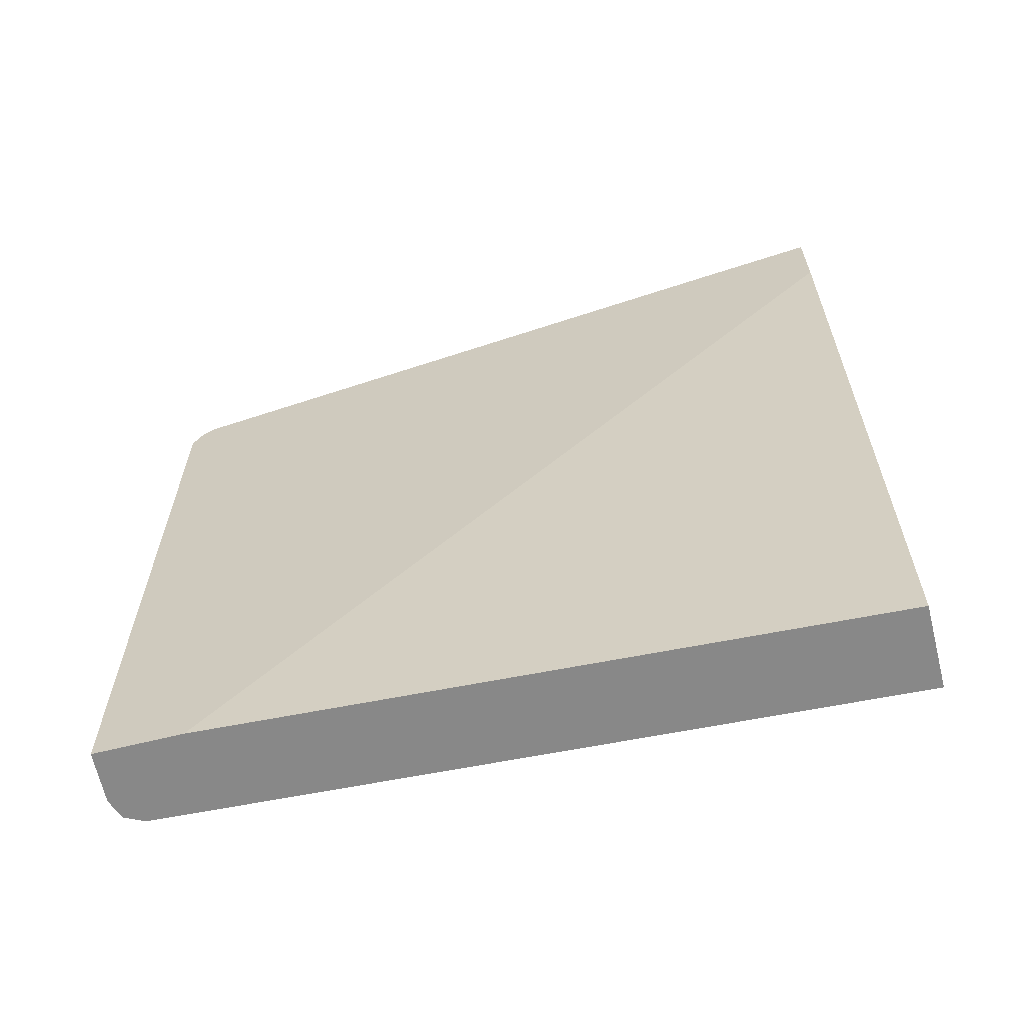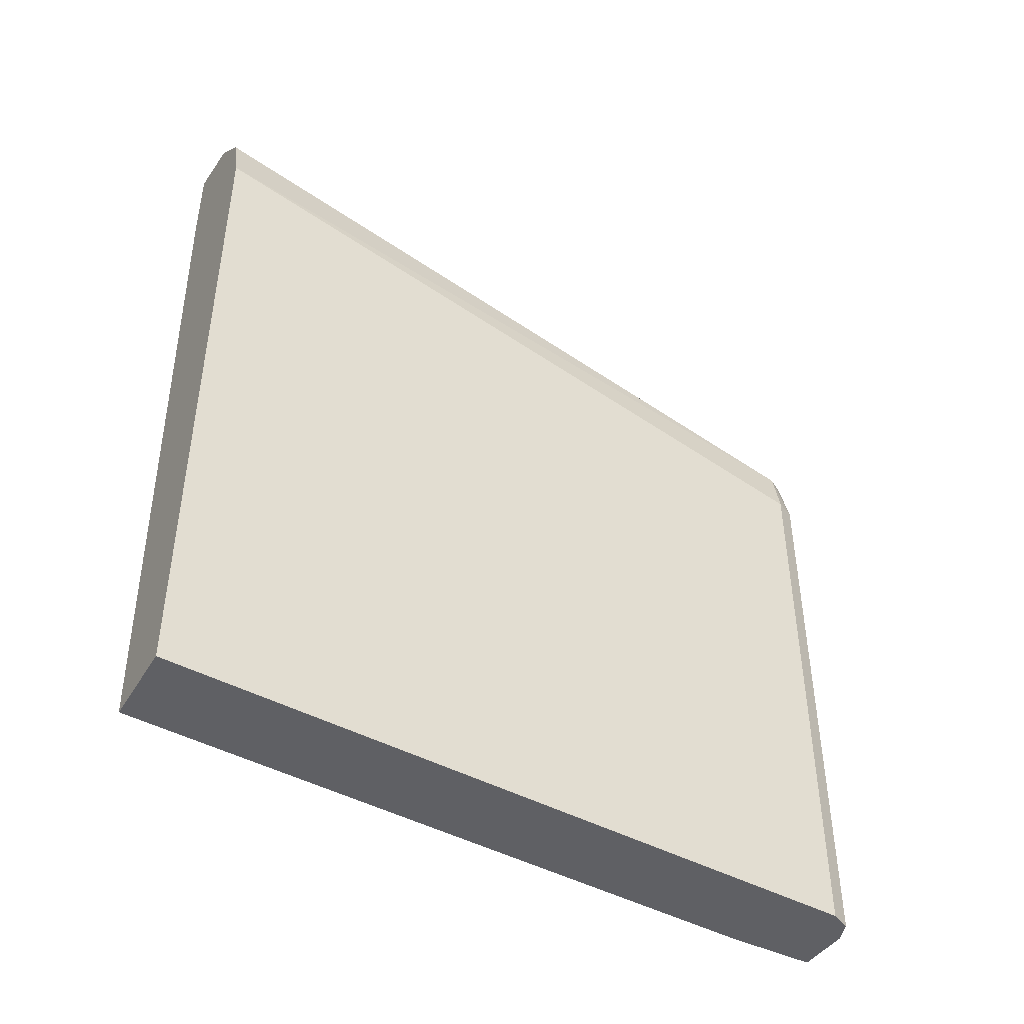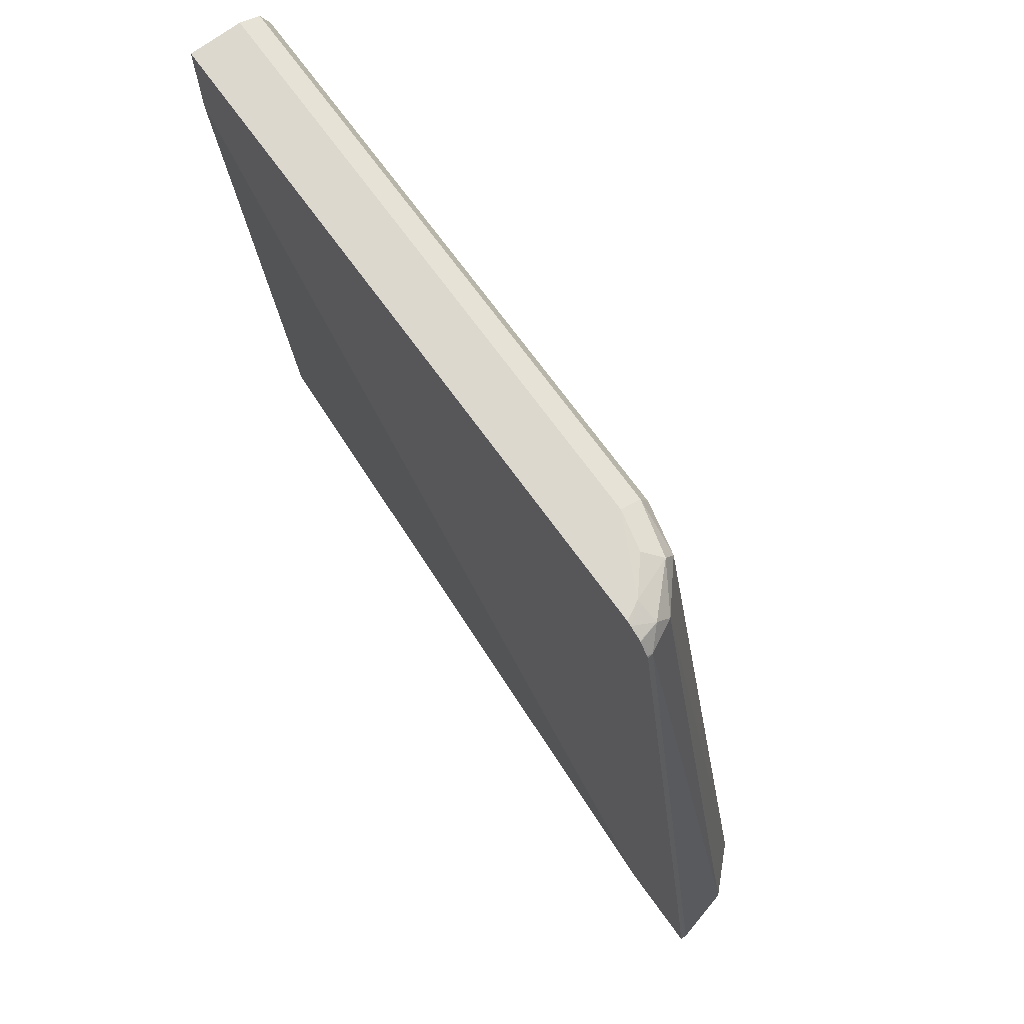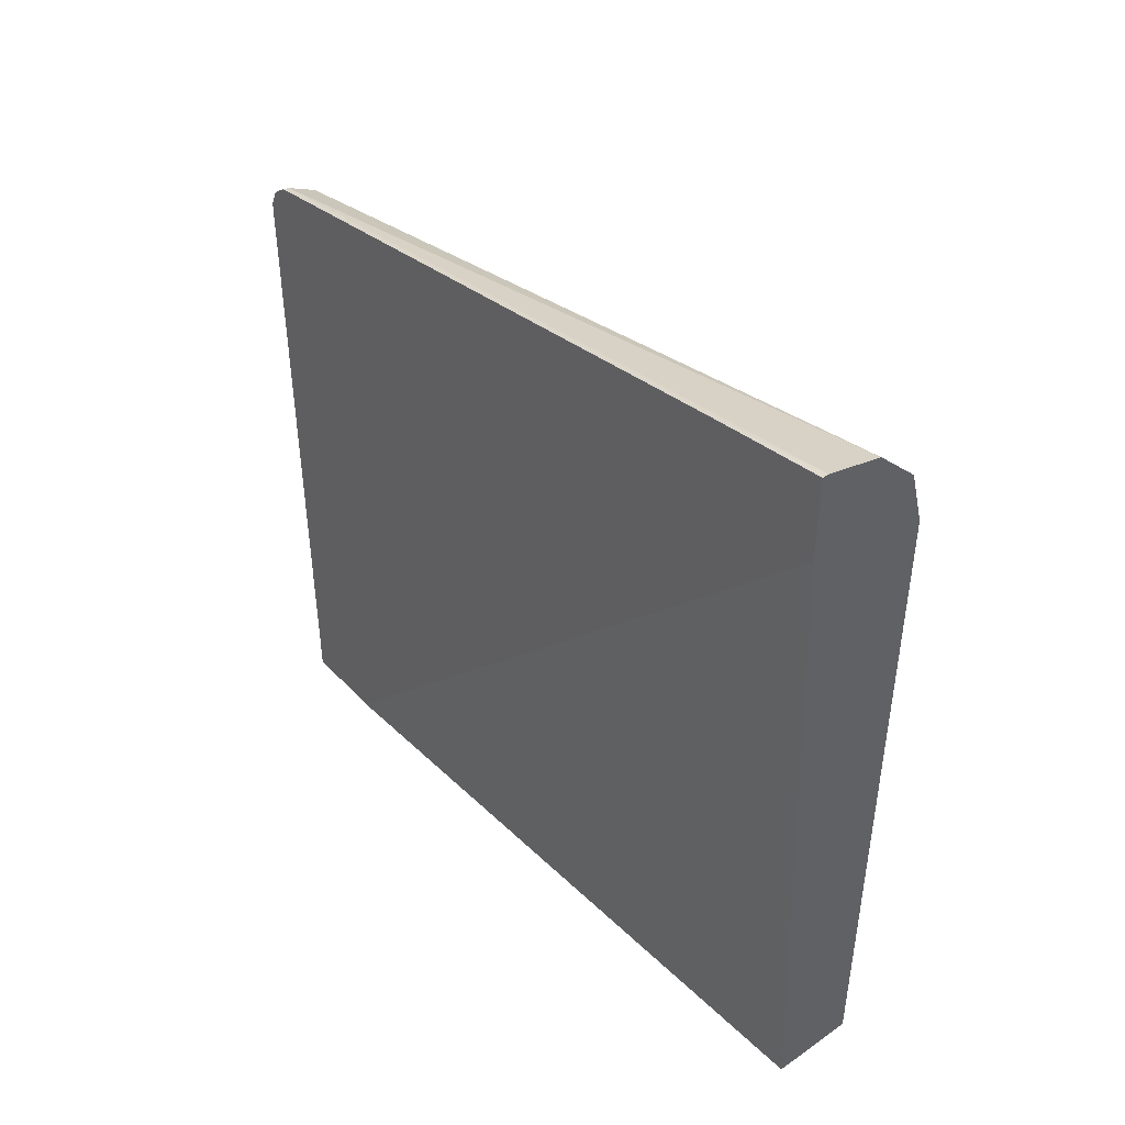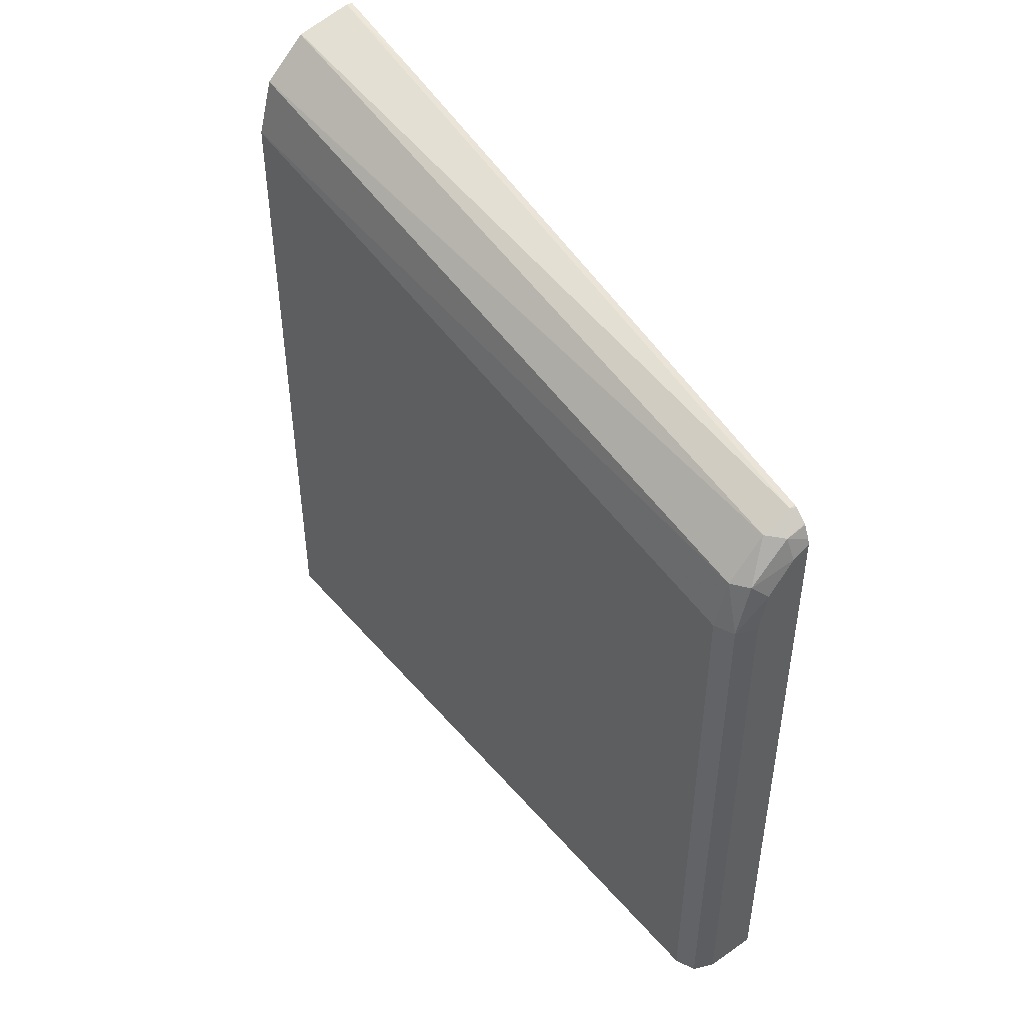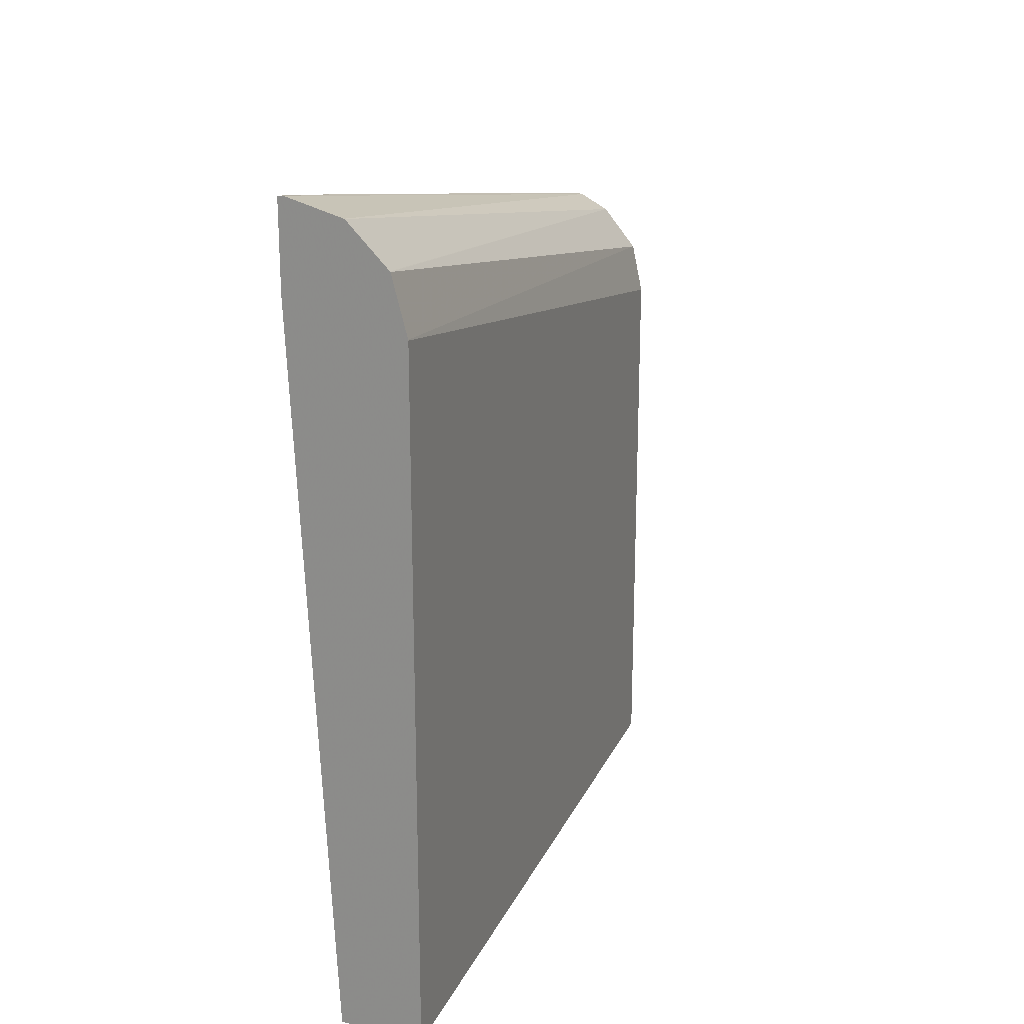
<metadata>
{"format":"obj","ext":"obj","renderer":"f3d","projection":"perspective","resolution":1024,"background":"white","views":[{"elev":-62.8,"azim":104.4,"up":"+Y"},{"elev":-44.9,"azim":-119.2,"up":"+Y"},{"elev":69.6,"azim":144.4,"up":"+Z"},{"elev":44.1,"azim":140.8,"up":"+Y"},{"elev":46.2,"azim":-34.9,"up":"+Y"},{"elev":20.4,"azim":-157.7,"up":"+Y"}]}
</metadata>
<code>
v -0.01383 0.01106 0.04178
v -0.01368 0.01173 0.04177
v -0.01419 0.01106 0.04165
v -0.01383 0.001002 0.04178
v -0.01339 0.001002 0.04176
v -0.01291 0.01245 0.04173
v -0.01322 0.01229 0.04175
v -0.01395 0.01199 0.04164
v -0.01415 0.01195 0.04134
v -0.01436 0.01106 0.04131
v -0.01419 0.001002 0.04165
v -0.01291 0.001002 0.04173
v -0.01291 0.01253 0.0417
v -0.01328 0.01268 0.0416
v -0.01354 0.01268 0.04133
v -0.01476 0.01434 0.0285
v -0.01503 0.01333 0.0285
v -0.01466 0.001002 0.03548
v -0.01436 0.001002 0.04131
v -0.01503 0.01332 0.0285
v -0.01291 0.001002 0.04019
v -0.01291 0.01276 0.0416
v -0.01291 0.01278 0.04159
v -0.01301 0.01296 0.04132
v -0.01402 0.01507 0.0285
v -0.01403 0.01507 0.0285
v -0.01475 0.01435 0.0285
v -0.01503 0.001002 0.0285
v -0.01353 0.001002 0.0285
v -0.01291 0.01381 0.0285
v -0.01291 0.01295 0.04135
v -0.01291 0.01298 0.04131
v -0.01291 0.01495 0.03064
v -0.01303 0.01533 0.0285
v -0.01291 0.01533 0.0285
f 1 2 3
f 1 3 11
f 1 11 4
f 1 4 5
f 1 5 6
f 1 6 7
f 1 7 2
f 2 8 3
f 2 7 8
f 3 8 9
f 3 9 10
f 3 10 19
f 3 19 11
f 4 11 19
f 4 19 18
f 4 18 28
f 4 28 29
f 4 29 21
f 4 21 12
f 4 12 5
f 5 12 6
f 6 13 7
f 6 12 21
f 6 21 30
f 6 30 35
f 6 35 33
f 6 33 32
f 6 32 31
f 6 31 23
f 6 23 22
f 6 22 13
f 7 13 14
f 7 14 8
f 8 14 15
f 8 15 9
f 9 15 16
f 9 16 17
f 9 17 10
f 10 18 19
f 10 17 20
f 10 20 18
f 13 22 14
f 14 22 23
f 14 23 24
f 14 24 15
f 15 24 25
f 15 25 26
f 15 26 27
f 15 27 16
f 16 27 26
f 16 26 25
f 16 25 34
f 16 34 35
f 16 35 30
f 16 30 29
f 16 29 28
f 16 28 20
f 16 20 17
f 18 20 28
f 21 29 30
f 23 31 24
f 24 31 32
f 24 32 33
f 24 33 34
f 24 34 25
f 33 35 34

</code>
